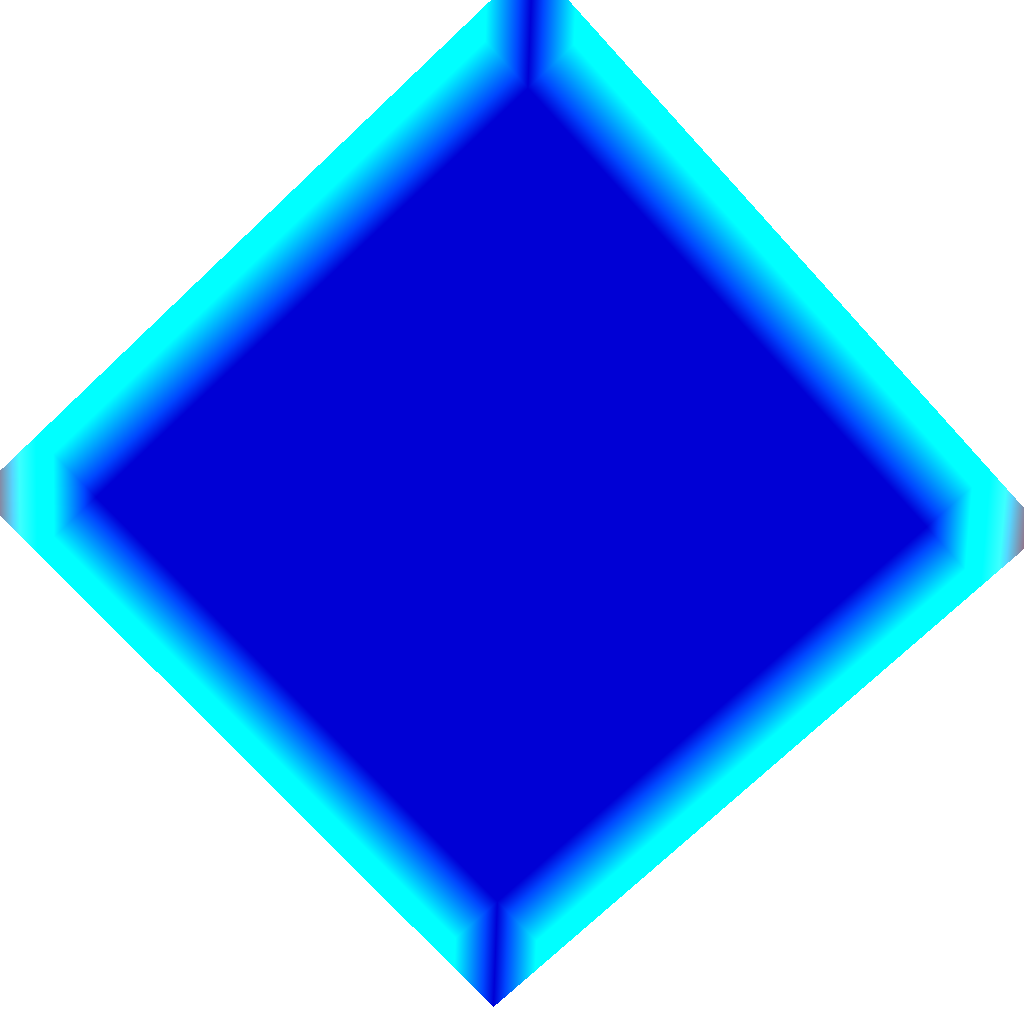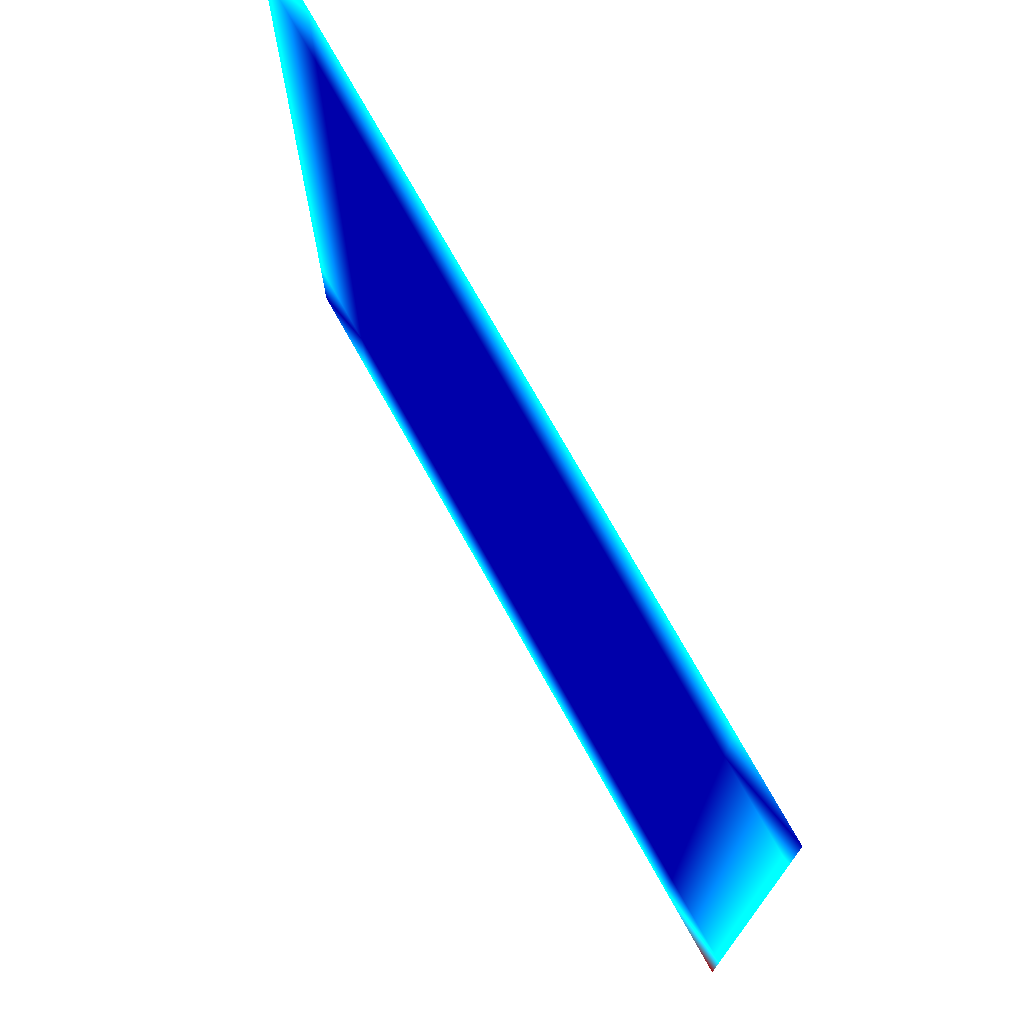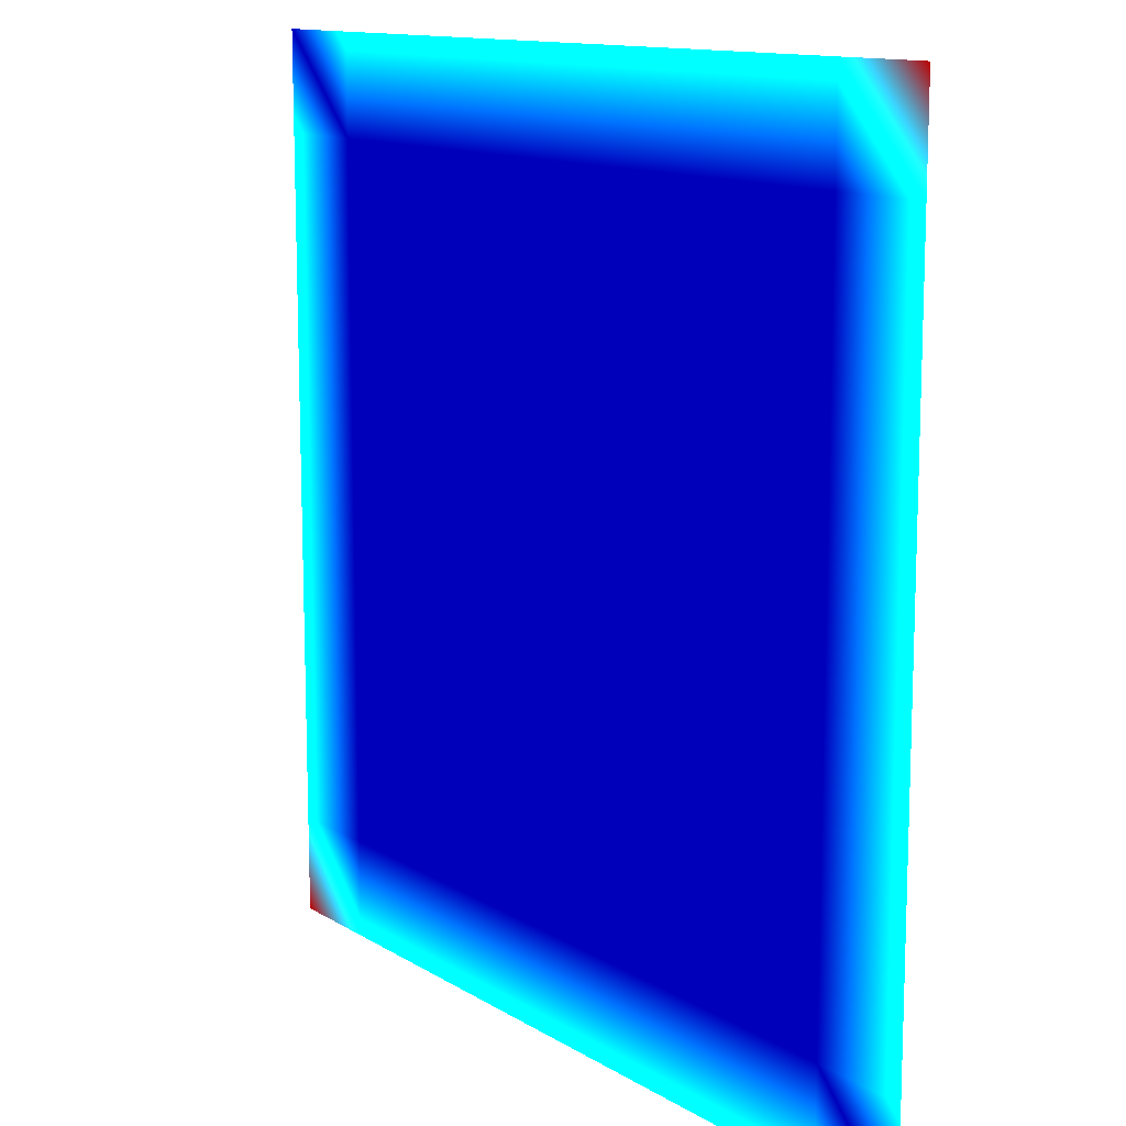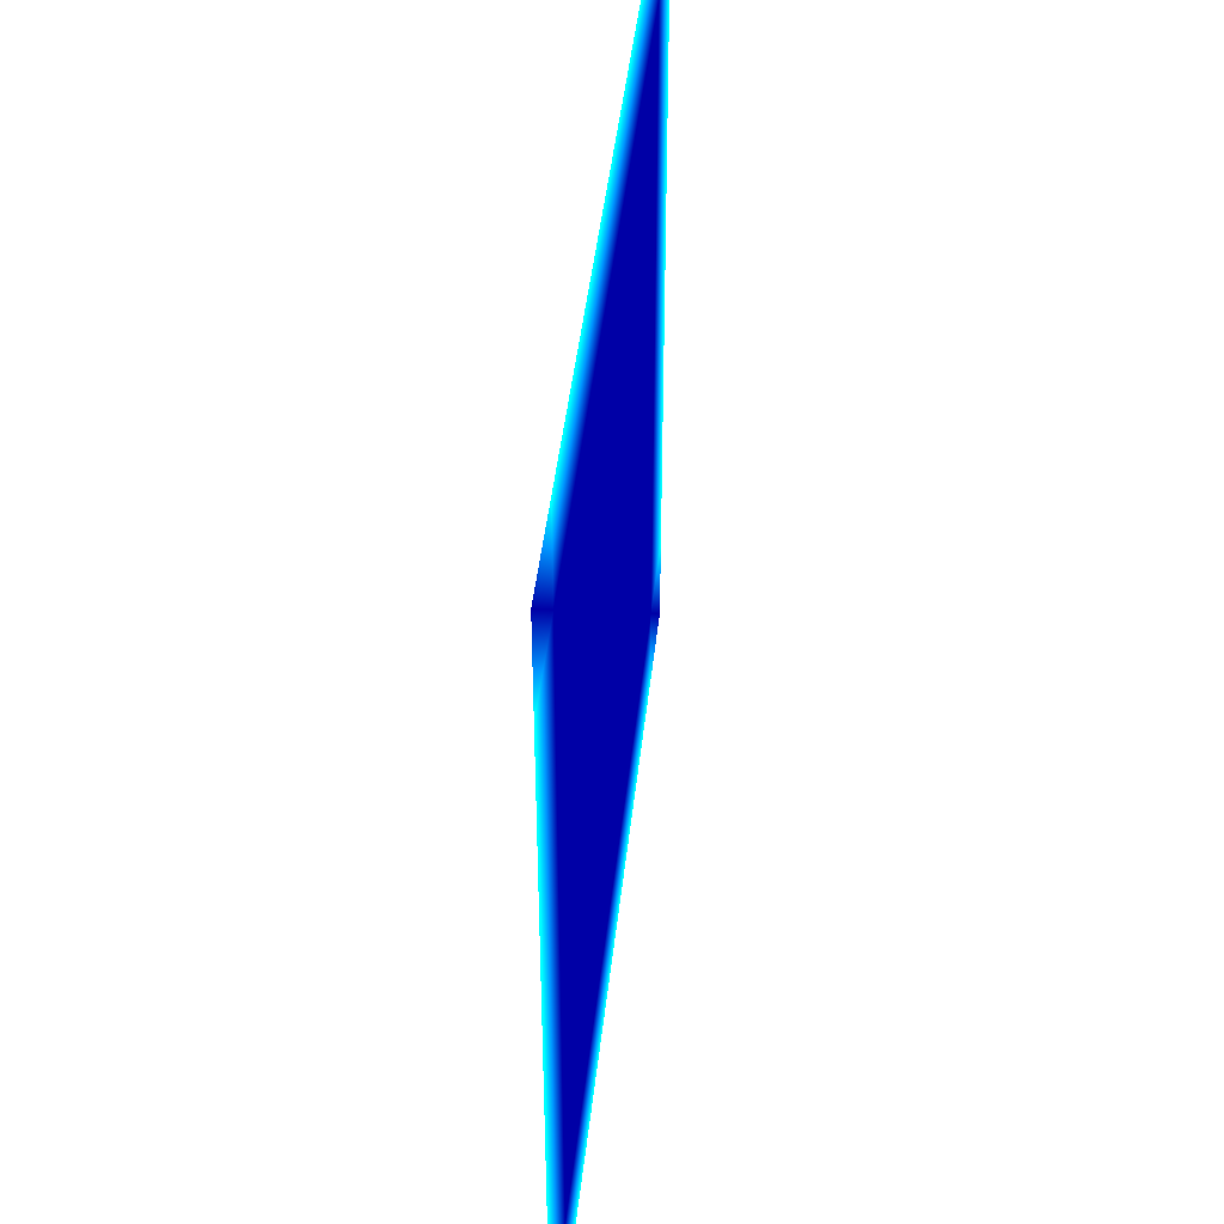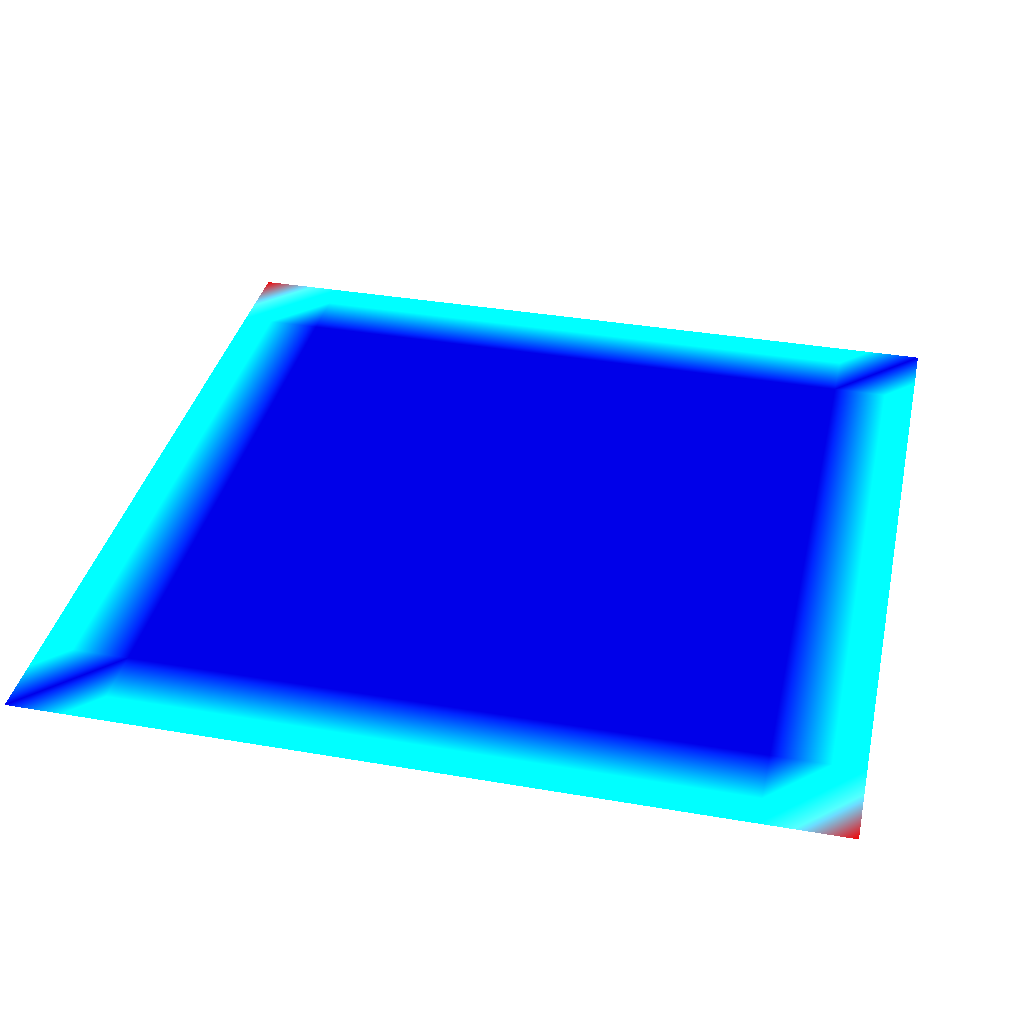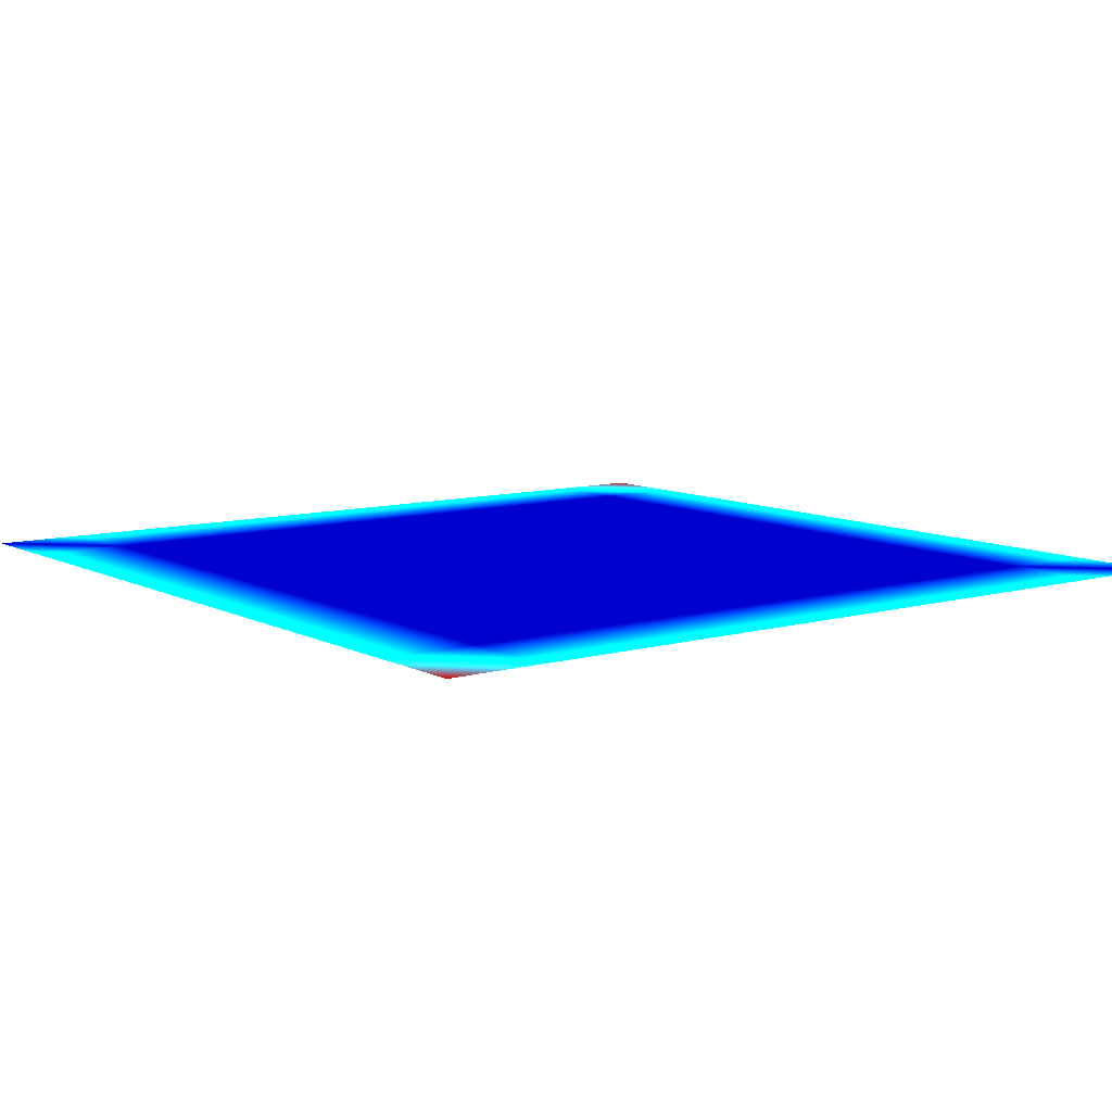
<metadata>
{"format":"obj","ext":"obj","renderer":"f3d","projection":"perspective","resolution":1024,"background":"white","views":[{"elev":-77.9,"azim":42.9,"up":"+Z"},{"elev":73.8,"azim":-119.1,"up":"+Y"},{"elev":12.6,"azim":54.2,"up":"+Y"},{"elev":45.0,"azim":-83.8,"up":"+Y"},{"elev":36.8,"azim":-77.4,"up":"+Z"},{"elev":9.2,"azim":-36.9,"up":"+Z"}]}
</metadata>
<code>
v 0 0 0 0 0 0.502
v -0.03333 0 0 0 0.8314 1
v -0.06667 0 0 0 0.8314 1
v -0.1 0 0 0 0.8314 1
v -0.1333 0 0 0 0.8314 1
v -0.1667 0 0 0 0.8314 1
v -0.2 0 0 0 0.8314 1
v -0.2333 0 0 0 0.8314 1
v -0.2667 0 0 0 0.8314 1
v -0.3 0 0 0.502 0 0
v 0 0.03333 0 0 0.8314 1
v -0.03333 0.03333 0 0 0 0.502
v -0.06667 0.03333 0 0 0 0.502
v -0.1 0.03333 0 0 0 0.502
v -0.1333 0.03333 0 0 0 0.502
v -0.1667 0.03333 0 0 0 0.502
v -0.2 0.03333 0 0 0 0.502
v -0.2333 0.03333 0 0 0 0.502
v -0.2667 0.03333 0 0 0 0.502
v -0.3 0.03333 0 0 0.8314 1
v 0 0.06667 0 0 0.8314 1
v -0.03333 0.06667 0 0 0 0.502
v -0.06667 0.06667 0 0 0 0.502
v -0.1 0.06667 0 0 0 0.502
v -0.1333 0.06667 0 0 0 0.502
v -0.1667 0.06667 0 0 0 0.502
v -0.2 0.06667 0 0 0 0.502
v -0.2333 0.06667 0 0 0 0.502
v -0.2667 0.06667 0 0 0 0.502
v -0.3 0.06667 0 0 0.8314 1
v 0 0.1 0 0 0.8314 1
v -0.03333 0.1 0 0 0 0.502
v -0.06667 0.1 0 0 0 0.502
v -0.1 0.1 0 0 0 0.502
v -0.1333 0.1 0 0 0 0.502
v -0.1667 0.1 0 0 0 0.502
v -0.2 0.1 0 0 0 0.502
v -0.2333 0.1 0 0 0 0.502
v -0.2667 0.1 0 0 0 0.502
v -0.3 0.1 0 0 0.8314 1
v 0 0.1333 0 0 0.8314 1
v -0.03333 0.1333 0 0 0 0.502
v -0.06667 0.1333 0 0 0 0.502
v -0.1 0.1333 0 0 0 0.502
v -0.1333 0.1333 0 0 0 0.502
v -0.1667 0.1333 0 0 0 0.502
v -0.2 0.1333 0 0 0 0.502
v -0.2333 0.1333 0 0 0 0.502
v -0.2667 0.1333 0 0 0 0.502
v -0.3 0.1333 0 0 0.8314 1
v 0 0.1667 0 0 0.8314 1
v -0.03333 0.1667 0 0 0 0.502
v -0.06667 0.1667 0 0 0 0.502
v -0.1 0.1667 0 0 0 0.502
v -0.1333 0.1667 0 0 0 0.502
v -0.1667 0.1667 0 0 0 0.502
v -0.2 0.1667 0 0 0 0.502
v -0.2333 0.1667 0 0 0 0.502
v -0.2667 0.1667 0 0 0 0.502
v -0.3 0.1667 0 0 0.8314 1
v 0 0.2 0 0 0.8314 1
v -0.03333 0.2 0 0 0 0.502
v -0.06667 0.2 0 0 0 0.502
v -0.1 0.2 0 0 0 0.502
v -0.1333 0.2 0 0 0 0.502
v -0.1667 0.2 0 0 0 0.502
v -0.2 0.2 0 0 0 0.502
v -0.2333 0.2 0 0 0 0.502
v -0.2667 0.2 0 0 0 0.502
v -0.3 0.2 0 0 0.8314 1
v 0 0.2333 0 0 0.8314 1
v -0.03333 0.2333 0 0 0 0.502
v -0.06667 0.2333 0 0 0 0.502
v -0.1 0.2333 0 0 0 0.502
v -0.1333 0.2333 0 0 0 0.502
v -0.1667 0.2333 0 0 0 0.502
v -0.2 0.2333 0 0 0 0.502
v -0.2333 0.2333 0 0 0 0.502
v -0.2667 0.2333 0 0 0 0.502
v -0.3 0.2333 0 0 0.8314 1
v 0 0.2667 0 0 0.8314 1
v -0.03333 0.2667 0 0 0 0.502
v -0.06667 0.2667 0 0 0 0.502
v -0.1 0.2667 0 0 0 0.502
v -0.1333 0.2667 0 0 0 0.502
v -0.1667 0.2667 0 0 0 0.502
v -0.2 0.2667 0 0 0 0.502
v -0.2333 0.2667 0 0 0 0.502
v -0.2667 0.2667 0 0 0 0.502
v -0.3 0.2667 0 0 0.8314 1
v 0 0.3 0 0.502 0 0
v -0.03333 0.3 0 0 0.8314 1
v -0.06667 0.3 0 0 0.8314 1
v -0.1 0.3 0 0 0.8314 1
v -0.1333 0.3 0 0 0.8314 1
v -0.1667 0.3 0 0 0.8314 1
v -0.2 0.3 0 0 0.8314 1
v -0.2333 0.3 0 0 0.8314 1
v -0.2667 0.3 0 0 0.8314 1
v -0.3 0.3 0 0 0 0.502
f 12 2 1
f 1 11 12
f 13 3 2
f 2 12 13
f 14 4 3
f 3 13 14
f 15 5 4
f 4 14 15
f 16 6 5
f 5 15 16
f 17 7 6
f 6 16 17
f 18 8 7
f 7 17 18
f 19 9 8
f 8 18 19
f 20 10 9
f 9 19 20
f 22 12 11
f 11 21 22
f 23 13 12
f 12 22 23
f 24 14 13
f 13 23 24
f 25 15 14
f 14 24 25
f 26 16 15
f 15 25 26
f 27 17 16
f 16 26 27
f 28 18 17
f 17 27 28
f 29 19 18
f 18 28 29
f 30 20 19
f 19 29 30
f 32 22 21
f 21 31 32
f 33 23 22
f 22 32 33
f 34 24 23
f 23 33 34
f 35 25 24
f 24 34 35
f 36 26 25
f 25 35 36
f 37 27 26
f 26 36 37
f 38 28 27
f 27 37 38
f 39 29 28
f 28 38 39
f 40 30 29
f 29 39 40
f 42 32 31
f 31 41 42
f 43 33 32
f 32 42 43
f 44 34 33
f 33 43 44
f 45 35 34
f 34 44 45
f 46 36 35
f 35 45 46
f 47 37 36
f 36 46 47
f 48 38 37
f 37 47 48
f 49 39 38
f 38 48 49
f 50 40 39
f 39 49 50
f 52 42 41
f 41 51 52
f 53 43 42
f 42 52 53
f 54 44 43
f 43 53 54
f 55 45 44
f 44 54 55
f 56 46 45
f 45 55 56
f 57 47 46
f 46 56 57
f 58 48 47
f 47 57 58
f 59 49 48
f 48 58 59
f 60 50 49
f 49 59 60
f 62 52 51
f 51 61 62
f 63 53 52
f 52 62 63
f 64 54 53
f 53 63 64
f 65 55 54
f 54 64 65
f 66 56 55
f 55 65 66
f 67 57 56
f 56 66 67
f 68 58 57
f 57 67 68
f 69 59 58
f 58 68 69
f 70 60 59
f 59 69 70
f 72 62 61
f 61 71 72
f 73 63 62
f 62 72 73
f 74 64 63
f 63 73 74
f 75 65 64
f 64 74 75
f 76 66 65
f 65 75 76
f 77 67 66
f 66 76 77
f 78 68 67
f 67 77 78
f 79 69 68
f 68 78 79
f 80 70 69
f 69 79 80
f 82 72 71
f 71 81 82
f 83 73 72
f 72 82 83
f 84 74 73
f 73 83 84
f 85 75 74
f 74 84 85
f 86 76 75
f 75 85 86
f 87 77 76
f 76 86 87
f 88 78 77
f 77 87 88
f 89 79 78
f 78 88 89
f 90 80 79
f 79 89 90
f 92 82 81
f 81 91 92
f 93 83 82
f 82 92 93
f 94 84 83
f 83 93 94
f 95 85 84
f 84 94 95
f 96 86 85
f 85 95 96
f 97 87 86
f 86 96 97
f 98 88 87
f 87 97 98
f 99 89 88
f 88 98 99
f 100 90 89
f 89 99 100

</code>
